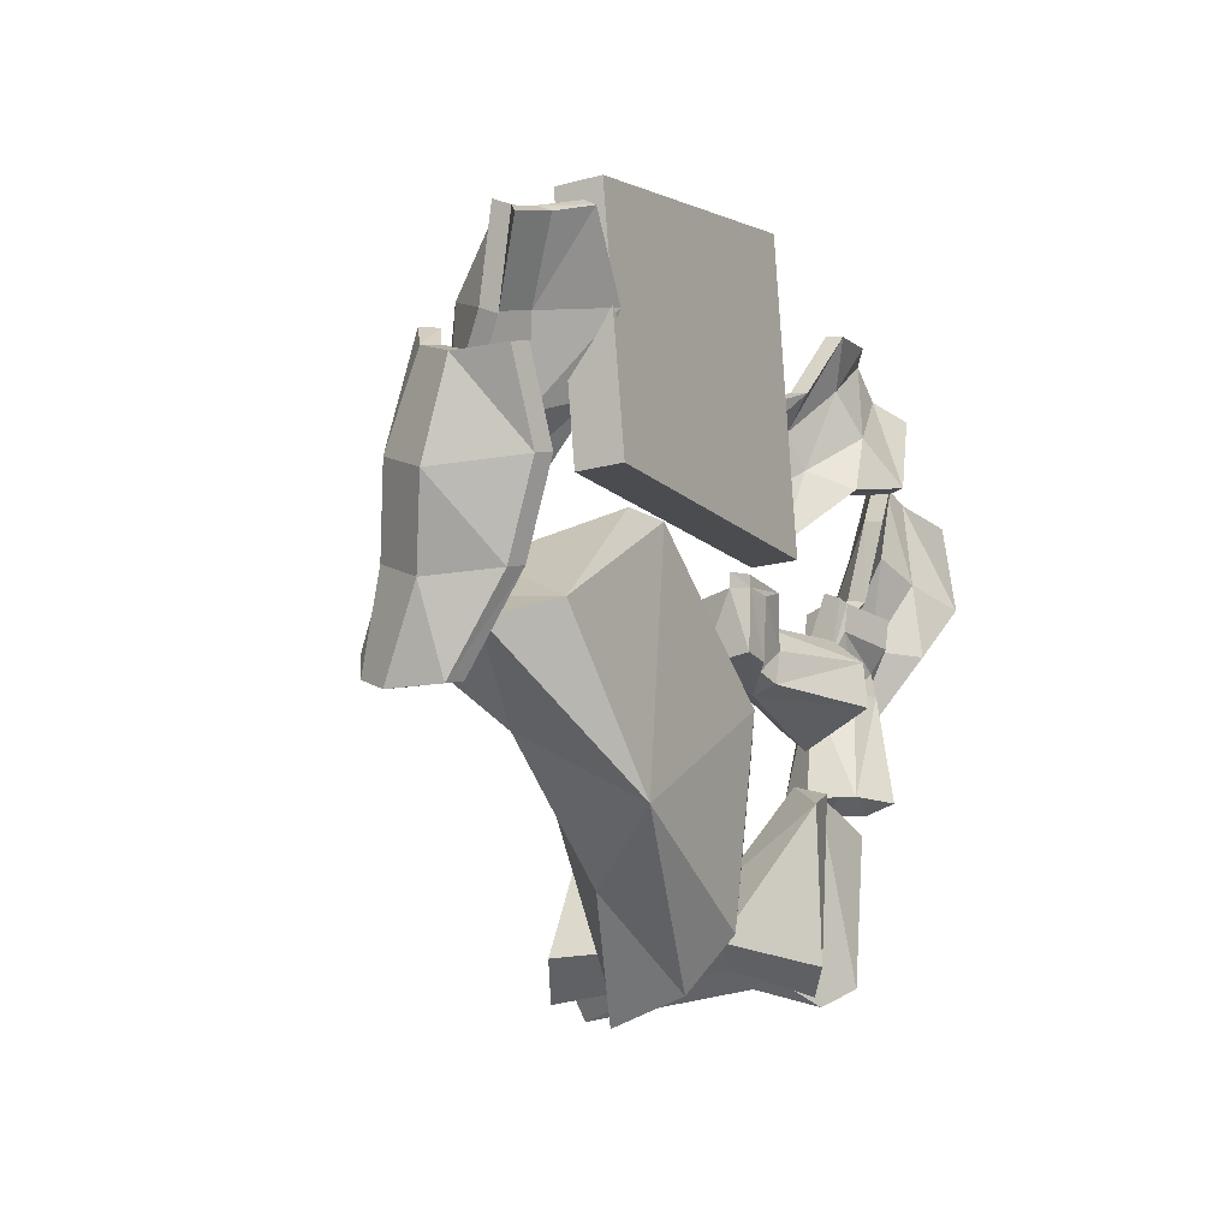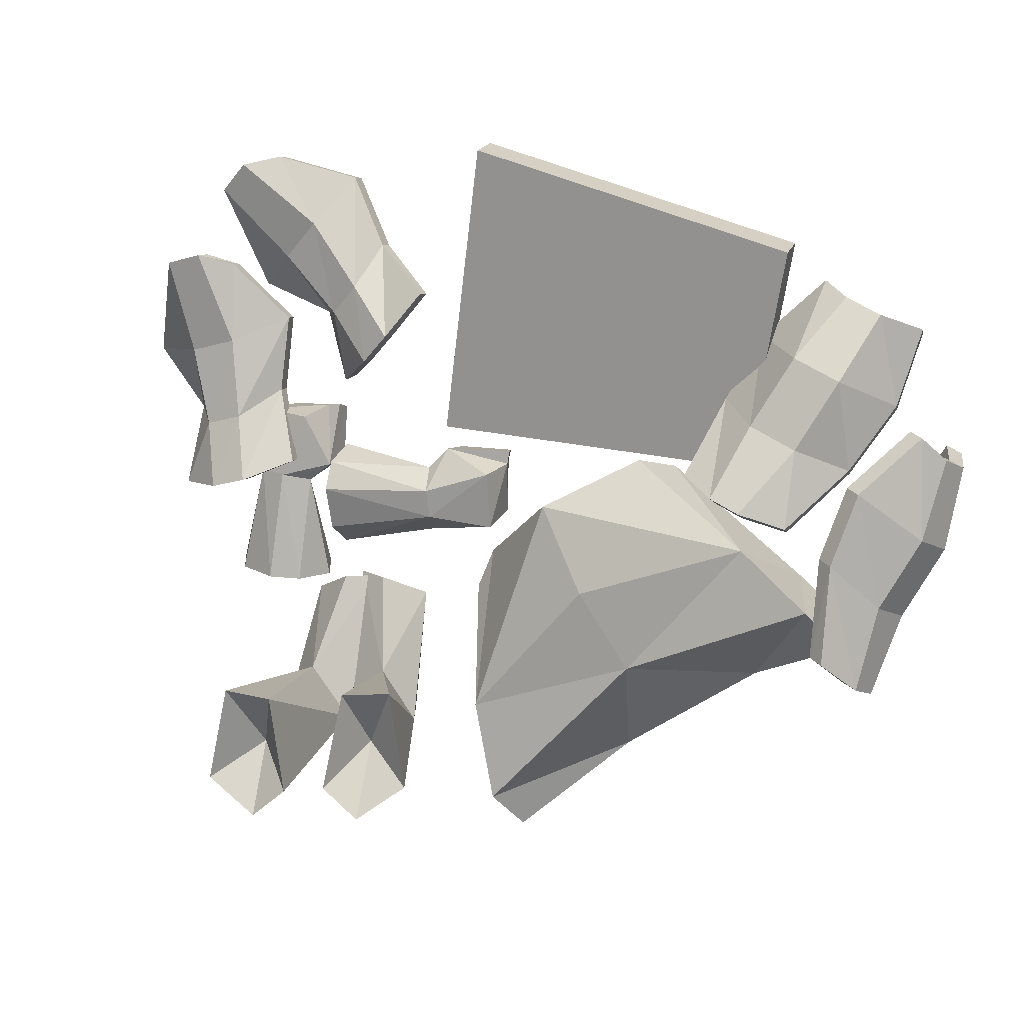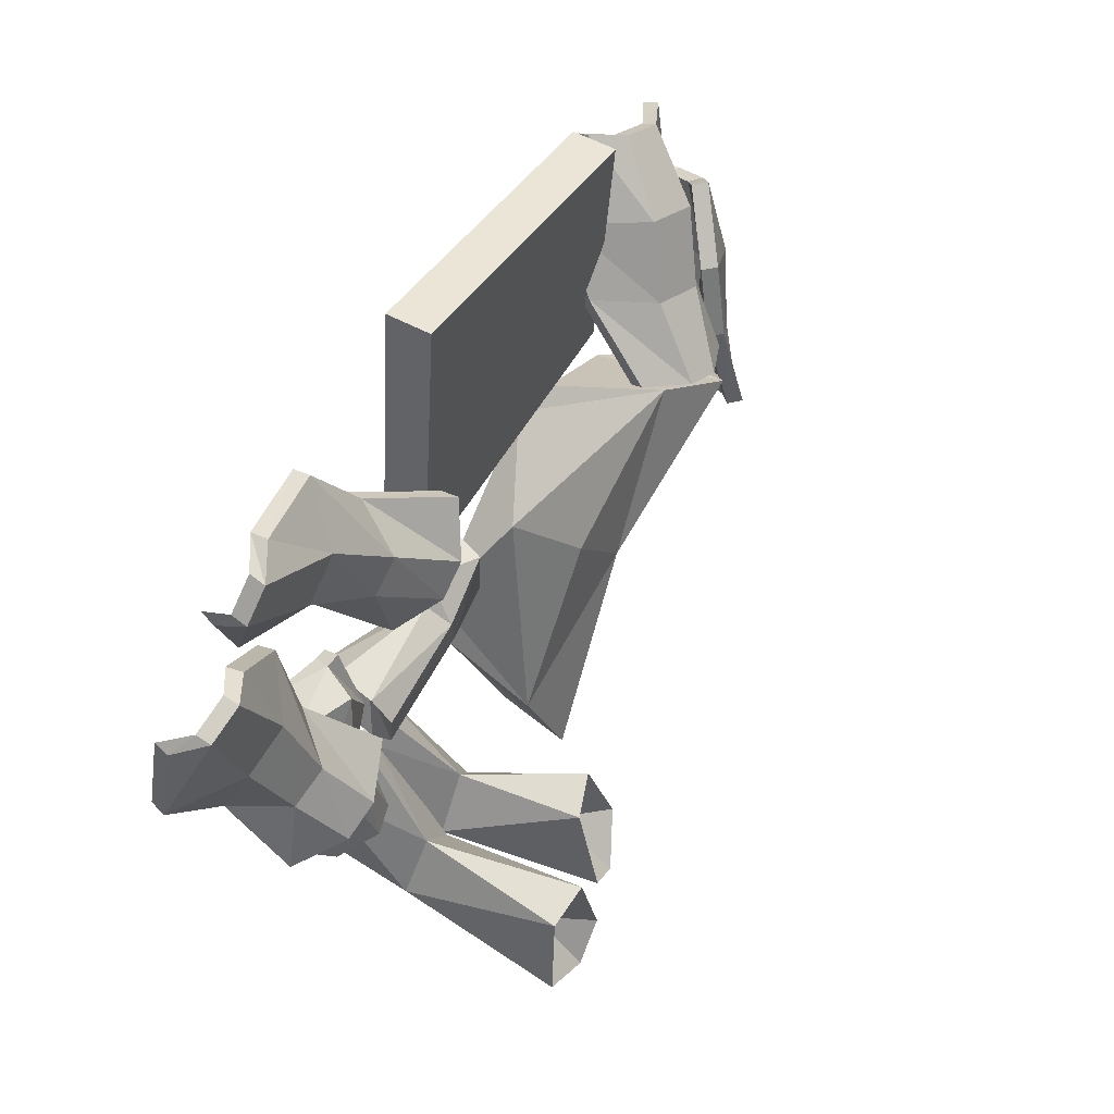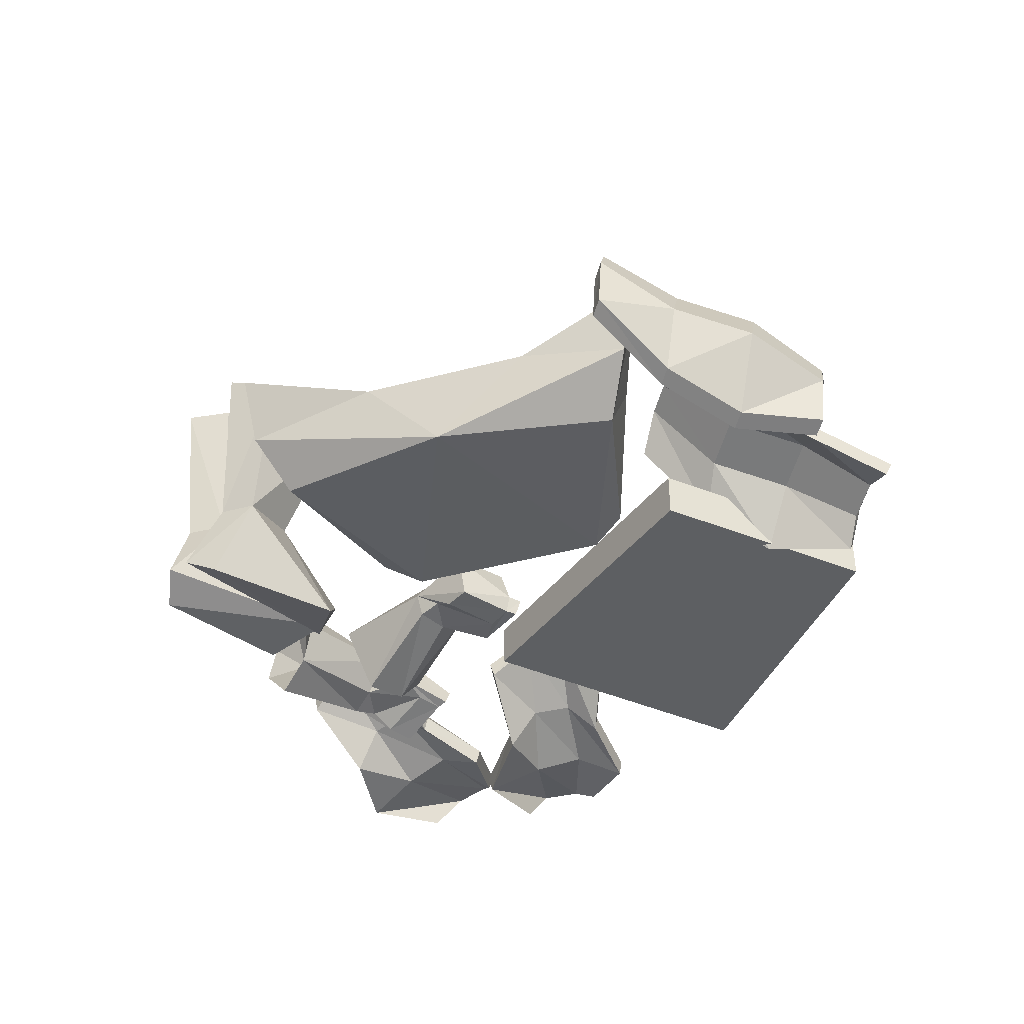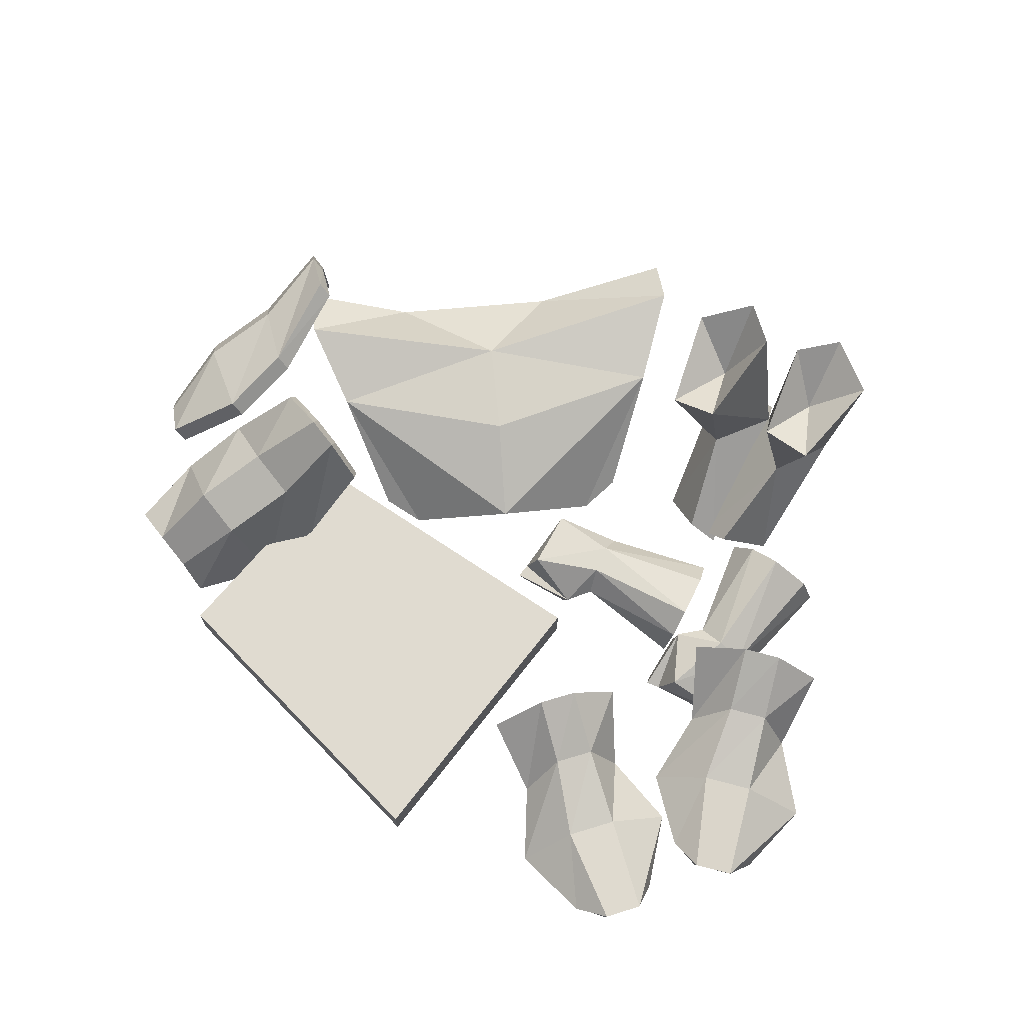
<metadata>
{"format":"obj","ext":"obj","renderer":"f3d","projection":"perspective","resolution":1024,"background":"white","views":[{"elev":-17.5,"azim":-61.9,"up":"+Z"},{"elev":19.5,"azim":-163.5,"up":"+Z"},{"elev":57.1,"azim":119.1,"up":"+Z"},{"elev":-39.5,"azim":-125.6,"up":"+Y"},{"elev":70.0,"azim":31.0,"up":"+Y"}]}
</metadata>
<code>
o ITAR_DJG_L
v -0.3102 -0.1158 0.05819
v 0.1348 -0.1768 0.08125
v 0.08477 -0.1768 0.4923
v 0.07235 -0.1458 -0.1175
v -0.4794 -0.001923 -0.1548
v -0.01665 -0.002486 -0.4923
v -0.3602 -0.1158 0.3744
v -0.1508 -0.1423 0.0471
v 0.3574 -0.1578 -0.2119
v 0.2984 0.2035 -0.2419
v 0.297 -0.1233 -0.4327
v 0.1851 0.09826 -0.3389
v 0.1886 -0.1704 -0.2082
v 0.2531 -0.1348 -0.4276
v 0.3541 -0.04937 0.02823
v 0.5712 -0.1197 0.2978
v 0.5347 -0.1779 0.06374
v 0.1503 -0.04937 0.2967
v 0.4762 -0.1197 0.4131
v 0.3229 -0.1779 0.2326
v -0.3221 -0.1641 0.2421
v -0.3955 0.01254 0.01439
v -0.5448 -0.1713 0.2599
v -0.4872 -0.01622 0.06796
v -0.4932 -0.0939 -0.219
v -0.584 -0.2168 0.0859
v -0.254 -0.02712 0.0627
v -0.4392 0.03702 -0.1566
v 0.3046 -0.1475 0.02934
v 0.04727 -0.1539 0.04123
v 0.2956 -0.1107 -0.1122
v 0.321 -0.1013 -0.1656
v 0.3067 -0.1577 0.08535
v 0.4662 -0.1197 -0.16
v 0.1784 0.1849 -0.4233
v -0.5442 -0.09091 0.1409
v -0.4136 -0.1979 0.3103
v 0.4277 -0.2005 0.2646
v 0.6073 -0.2005 0.1458
v 0.3288 0.1489 -0.3341
v 0.3245 0.2169 -0.4217
v 0.2087 0.1505 -0.2469
v 0.4023 -0.1527 0.1074
v 0.3988 -0.1816 0.2114
v 0.2328 -0.1527 0.339
v 0.2841 -0.1816 0.4295
v 0.1232 -0.1566 0.03912
v 0.308 -0.1447 0.01048
v 0.3711 -0.1463 -0.02259
v 0.1554 -0.1418 -0.02277
v -0.2825 -0.1085 0.1616
v -0.3373 0.03522 0.03686
v -0.458 0.01419 -0.02878
v -0.4986 -0.02775 -0.2181
v -0.5941 -0.1557 0.08399
v -0.4931 -0.145 0.2818
v -0.004415 -0.1538 -0.3957
v 0.2874 -0.1998 -0.0694
v 0.3941 -0.1875 -0.1667
v 0.3095 -0.06663 -0.01782
v 0.3942 -0.04325 -0.1578
v -0.4677 -0.09332 -0.1455
v 0.3213 -0.0223 -0.2883
v 0.3685 -0.03144 -0.3674
v 0.1699 -0.04962 -0.3674
v 0.213 -0.03365 -0.2869
v 0.2686 -0.03255 -0.3619
v 0.2685 -0.02505 -0.3652
v 0.26 -0.1427 -0.1778
v 0.2825 -0.1442 -0.1731
v 0.4234 -0.02183 0.000462
v 0.1949 -0.02183 0.2368
v -0.3102 -0.1768 0.05819
v -0.3602 -0.1768 0.3744
v 0.1348 -0.1158 0.08125
v 0.08477 -0.1158 0.4923
v 0.05124 -0.15 -0.05269
v 0.06257 -0.07941 0.02398
v 0.05872 -0.08486 -0.0587
v 0.3957 -0.1866 0.07531
v 0.3498 -0.09273 0.08403
v 0.4249 -0.1278 0.08059
v 0.3657 0.2001 -0.2384
v 0.1448 0.129 -0.2463
v 0.1156 0.1535 -0.3786
v 0.3919 0.2106 -0.3731
v -0.3293 -0.01332 -0.02959
v 0.06062 -0.01378 -0.314
v -0.02273 -0.07999 -0.01675
v 0.3253 -0.1524 0.3742
v 0.2757 -0.07428 0.1526
v 0.4628 -0.1524 0.1858
v 0.5363 -0.07428 -0.02912
v 0.3126 -0.02557 -0.4006
v -0.5032 0.02217 -0.2046
v -0.2936 0.04394 0.06336
v 0.1587 -0.1047 0.01901
v 0.3456 -0.09703 -0.01536
v 0.2184 -0.04299 -0.3936
v 0.2262 0.1897 -0.3779
v 0.2756 0.2158 -0.3772
v 0.2986 -0.1133 -0.1726
v -0.2395 -0.1689 -0.2983
v -0.1717 0.001673 -0.2214
v -0.162 -0.0629 -0.3679
v 0.2408 -0.119 -0.1703
v 0.4011 -0.1216 -0.1288
v 0.2646 -0.1297 -0.04976
v 0.3454 -0.1497 -0.4052
v 0.2068 -0.1656 -0.4011
v 0.3761 -0.1119 0.3225
v 0.5332 -0.1119 0.1682
v -0.3939 -0.1533 -0.1116
v -0.2083 -0.1277 0.04843
v -0.4296 0.03134 -0.09473
v 0.5204 -0.1137 0.314
v 0.4414 -0.1137 0.4534
v 0.09146 -0.131 -0.1714
v -0.4906 -0.1235 0.2942
v -0.6153 -0.1436 0.07843
v -0.3304 -0.183 0.2281
v -0.4692 -0.03331 0.07064
v -0.2467 -0.007845 0.07629
v -0.4576 0.05316 -0.1599
v -0.5011 -0.1671 -0.1121
v -0.5506 -0.2048 -0.01713
v -0.5154 -0.08512 -0.2258
v -0.4656 -0.07685 0.07719
v -0.5202 -0.1198 0.167
v -0.3965 0.03459 0.02572
v 0.4008 -0.1286 0.1124
v 0.3564 -0.07351 0.02292
v 0.2341 -0.1286 0.3441
v 0.1495 -0.07351 0.291
v 0.5283 -0.09762 -0.03155
v 0.2676 -0.09762 0.1547
v 0.4711 -0.1439 0.4121
v 0.5673 -0.1439 0.2942
v 0.2927 -0.1928 -0.008998
v 0.3403 -0.1586 -0.1659
v -0.5741 -0.04409 -4e-06
v -0.3829 -0.06795 0.2388
v -0.5647 -0.1258 -0.01981
v -0.5073 -0.09767 -0.11
v -0.4537 -0.08498 0.1958
v -0.4047 -0.05343 0.1019
v -0.4053 -0.179 0.3243
v -0.5622 -0.07382 0.1382
v 0.4357 -0.1772 0.2626
v 0.6153 -0.1772 0.1483
v 0.1208 -0.1315 -0.05642
v 0.4061 -0.1563 0.01076
v 0.02333 0.02147 -0.4437
v 0.3153 -0.1009 0.01007
v 0.133 -0.1141 0.04774
v 0.3101 -0.1356 0.09529
v 0.3285 -0.1397 0.09144
v 0.04229 -0.1305 0.04665
v 0.04524 -0.1284 0.02769
v -0.6065 -0.2087 0.07879
v -0.5465 -0.149 0.271
v 0.3102 -0.09338 0.01712
v 0.352 -0.05508 -0.1612
v 0.2574 -0.112 0.3007
v 0.4433 -0.112 0.0876
v 0.4751 -0.1396 0.2976
v 0.3966 -0.1574 0.2167
v 0.3942 -0.1396 0.4631
v 0.285 -0.1574 0.4352
v -0.3479 -0.06259 -0.2324
v 0.3299 -0.1545 0.2316
v 0.5413 -0.1545 0.0666
v 0.4195 -0.04609 -0.003119
v 0.1897 -0.04609 0.2358
v 0.3983 -0.1807 0.03783
v 0.08913 -0.1512 -0.05579
v -0.007045 -0.0918 -0.4606
v 0.5003 -0.08047 0.06475
v 0.294 -0.08047 0.2515
v 0.2583 -0.0726 0.2935
v 0.4478 -0.0726 0.08193
v 0.4486 -0.07378 -0.1585
v 0.3039 -0.0749 -0.0794
v -0.481 -0.03733 -0.07927
v -0.3389 -0.07409 0.1247
v 0.5166 -0.1379 0.3104
v 0.4363 -0.1379 0.4524
v 0.382 -0.0759 -0.004979
v 0.1532 -0.07023 -0.006681
v -0.574 -0.1097 0.1075
v -0.4428 -0.1608 0.2992
v 0.5293 -0.1691 0.1646
v 0.371 -0.1691 0.3214
v 0.2931 -0.1199 0.2586
v 0.4958 -0.1199 0.07042
v -0.5504 -0.07165 -0.1237
v -0.6004 -0.1044 -0.03077
v -0.3985 -0.007554 0.1259
v -0.4488 -0.0473 0.216
v -0.3349 0.05672 0.04931
v -0.5198 -0.01567 -0.2236
v 0.5834 -0.1941 0.2568
v 0.4652 -0.1941 0.3718
v -0.09616 -0.0158 -0.1209
v 0.2298 -0.02783 0.1962
v 0.4744 -0.02783 -0.01593
v 0.4706 -0.05209 -0.01951
v 0.2247 -0.05209 0.1951
v -0.5951 -0.09761 0.1019
v -0.4404 -0.1393 0.3116
v -0.4821 0.01009 -0.1991
v -0.296 0.02245 0.05091
v -0.5184 -0.1421 0.156
v -0.528 -0.2129 -0.01001
v 0.3931 -0.1637 0.4577
v 0.477 -0.1637 0.2924
v -0.3879 -0.1056 0.2187
v -0.5384 -0.06542 0.01096
v -0.3327 -0.02821 0.1487
v -0.5241 -0.01131 -0.09297
v 0.4334 -0.1368 -0.01295
v 0.1482 -0.1087 -0.07678
v 0.4728 -0.1708 0.3703
v 0.5906 -0.1708 0.2595
v -0.4674 -0.05455 0.08826
v -0.5236 -0.159 -0.1192
v 0.4667 -0.104 0.1894
v 0.3305 -0.104 0.3752
v -0.44 -0.002905 -0.0261
v -0.2908 -0.1275 0.1476
v 0.08718 -0.1562 0.02479
v 0.3213 -0.1572 0.04467
v 0.1479 -0.07051 -0.0465
v 0.419 -0.0914 -0.00272
v 0.1501 -0.1389 -0.06567
v 0.4122 -0.16 -0.01996
v 0.05058 -0.1533 0.026
v 0.3211 -0.1618 0.08112
f 73 2 3
f 76 75 1
f 89 204 87
f 103 8 113
f 1 7 76
f 3 74 73
f 8 89 87
f 4 8 103
f 86 64 94
f 63 10 68
f 66 70 67
f 13 66 65
f 186 92 192
f 112 227 116
f 187 90 193
f 111 228 117
f 51 96 219
f 191 145 217
f 53 95 220
f 190 143 218
f 146 217 145
f 96 51 123
f 144 218 143
f 95 53 124
f 233 60 183
f 139 235 58
f 182 61 234
f 59 236 140
f 67 100 42
f 85 65 84
f 141 148 24
f 229 24 122
f 142 147 21
f 230 21 121
f 137 193 38
f 149 111 19
f 138 192 39
f 150 112 16
f 83 64 86
f 10 101 68
f 101 10 40
f 83 86 40
f 12 42 100
f 12 85 84
f 207 195 165
f 227 167 166
f 167 131 43
f 173 165 43
f 208 194 164
f 228 169 168
f 169 133 45
f 174 164 45
f 162 189 97
f 50 235 139
f 98 188 163
f 140 236 49
f 232 48 49
f 33 154 48
f 50 47 231
f 47 155 30
f 219 21 51
f 21 230 51
f 145 128 146
f 219 200 198
f 220 24 53
f 24 229 53
f 143 125 144
f 220 201 196
f 214 55 26
f 226 197 196
f 213 56 23
f 225 199 198
f 118 57 88
f 170 105 103
f 139 58 108
f 222 31 58
f 107 59 140
f 59 34 221
f 162 60 189
f 60 162 108
f 188 61 163
f 107 163 61
f 62 170 103
f 87 113 114
f 64 83 63
f 94 64 63
f 68 69 63
f 64 63 9
f 9 109 64
f 65 110 13
f 67 66 99
f 100 67 99
f 66 67 42
f 66 84 65
f 14 67 70
f 67 14 99
f 69 68 11
f 11 94 64
f 69 109 9
f 9 63 102
f 13 110 70
f 106 66 13
f 135 207 206
f 181 131 167
f 136 208 205
f 180 133 169
f 2 73 1
f 7 1 73
f 73 74 7
f 76 7 74
f 3 2 75
f 1 75 2
f 75 76 3
f 74 3 76
f 47 237 231
f 60 233 189
f 78 79 159
f 78 159 155
f 159 79 77
f 222 233 31
f 232 238 48
f 188 234 61
f 157 82 81
f 154 157 81
f 80 82 157
f 34 234 221
f 83 10 63
f 83 40 10
f 66 42 84
f 42 12 84
f 85 35 99
f 35 85 12
f 94 41 86
f 40 86 41
f 113 87 115
f 104 115 87
f 88 57 153
f 170 104 105
f 89 4 88
f 8 4 89
f 215 46 90
f 46 45 164
f 228 111 179
f 194 193 90
f 216 44 92
f 44 43 165
f 227 112 178
f 195 192 92
f 94 68 41
f 94 63 68
f 94 11 68
f 124 211 95
f 25 201 54
f 123 212 96
f 22 200 52
f 97 47 50
f 97 50 139
f 49 48 98
f 140 49 98
f 99 65 85
f 66 65 99
f 65 99 14
f 35 100 99
f 100 35 12
f 41 68 101
f 40 41 101
f 69 9 102
f 63 69 102
f 103 57 4
f 103 177 57
f 87 204 104
f 104 88 153
f 177 103 105
f 153 105 104
f 106 13 70
f 106 70 66
f 107 61 182
f 59 107 34
f 183 60 108
f 31 108 58
f 11 109 69
f 64 109 11
f 70 110 14
f 14 110 65
f 111 149 171
f 171 179 111
f 112 150 172
f 172 178 112
f 103 113 62
f 113 115 62
f 114 113 8
f 8 87 114
f 115 104 170
f 62 115 5
f 116 16 112
f 44 216 166
f 117 19 111
f 46 215 168
f 57 118 4
f 88 4 118
f 191 119 56
f 161 56 119
f 190 120 55
f 160 55 120
f 37 217 121
f 147 121 21
f 36 218 122
f 148 122 24
f 212 123 27
f 51 27 123
f 211 124 28
f 53 28 124
f 25 144 125
f 127 125 226
f 120 126 160
f 26 126 214
f 125 127 25
f 201 25 127
f 22 146 128
f 130 128 225
f 119 129 161
f 23 129 213
f 128 130 22
f 200 22 130
f 71 15 131
f 132 43 131
f 131 15 132
f 15 71 173
f 72 18 133
f 134 45 133
f 133 18 134
f 18 72 174
f 17 135 93
f 206 93 135
f 20 136 91
f 205 91 136
f 19 223 149
f 19 117 187
f 16 224 150
f 16 116 186
f 29 139 108
f 97 139 29
f 107 140 32
f 32 140 98
f 197 209 141
f 141 196 197
f 199 210 142
f 142 198 199
f 143 190 55
f 55 214 143
f 54 184 144
f 144 25 54
f 145 191 56
f 56 213 145
f 52 185 146
f 146 22 52
f 121 147 37
f 119 191 210
f 122 148 36
f 120 190 209
f 203 38 149
f 171 149 38
f 202 39 150
f 172 150 39
f 77 79 222
f 176 237 77
f 221 82 80
f 80 238 175
f 6 105 153
f 153 57 177
f 154 188 98
f 48 154 98
f 97 189 155
f 97 155 47
f 154 33 156
f 157 238 80
f 156 238 157
f 154 156 157
f 158 30 155
f 77 237 159
f 159 237 158
f 159 158 155
f 55 160 26
f 126 26 160
f 56 161 23
f 129 23 161
f 29 108 162
f 97 29 162
f 163 107 32
f 163 32 98
f 164 90 46
f 90 164 194
f 165 92 44
f 92 165 195
f 166 116 227
f 116 166 216
f 43 44 167
f 166 167 44
f 168 117 228
f 117 168 215
f 45 46 169
f 168 169 46
f 170 5 115
f 5 170 62
f 38 20 171
f 91 171 20
f 39 17 172
f 93 172 17
f 43 132 173
f 173 132 15
f 45 134 174
f 174 134 18
f 175 221 80
f 152 232 49
f 77 222 176
f 50 231 151
f 105 6 177
f 153 177 6
f 178 172 93
f 93 206 178
f 179 171 91
f 91 205 179
f 133 180 72
f 180 179 205
f 131 181 71
f 181 178 206
f 107 182 34
f 34 182 234
f 31 183 108
f 233 183 31
f 122 184 229
f 211 229 184
f 121 185 230
f 212 230 185
f 192 138 186
f 186 138 16
f 193 137 187
f 187 137 19
f 81 188 154
f 234 188 81
f 155 189 78
f 78 189 233
f 218 36 190
f 36 209 190
f 217 37 191
f 37 210 191
f 192 195 17
f 17 39 192
f 193 194 20
f 20 38 193
f 194 208 136
f 136 20 194
f 195 207 135
f 135 17 195
f 196 127 226
f 127 196 201
f 209 197 120
f 126 120 197
f 198 130 225
f 130 198 200
f 210 199 119
f 129 119 199
f 200 219 96
f 96 52 200
f 201 220 95
f 95 54 201
f 39 202 138
f 224 16 138
f 38 203 137
f 223 19 137
f 204 88 104
f 204 89 88
f 205 72 180
f 72 205 208
f 206 71 181
f 71 206 207
f 165 173 207
f 207 173 71
f 164 174 208
f 208 174 72
f 148 141 209
f 209 36 148
f 147 142 210
f 210 37 147
f 184 54 211
f 54 95 211
f 185 52 212
f 52 96 212
f 128 145 213
f 213 225 128
f 125 143 214
f 214 226 125
f 90 187 215
f 215 187 117
f 92 186 216
f 216 186 116
f 185 121 217
f 217 146 185
f 184 122 218
f 218 144 184
f 21 219 142
f 198 142 219
f 24 220 141
f 196 141 220
f 175 152 221
f 236 59 221
f 222 151 176
f 222 58 235
f 137 203 223
f 149 223 203
f 138 202 224
f 150 224 202
f 199 225 129
f 225 213 129
f 197 226 126
f 226 214 126
f 167 227 181
f 178 181 227
f 169 228 180
f 179 180 228
f 229 211 28
f 28 53 229
f 230 212 27
f 27 51 230
f 231 176 151
f 237 176 231
f 152 175 232
f 232 175 238
f 79 78 233
f 233 222 79
f 234 81 82
f 82 221 234
f 222 235 151
f 151 235 50
f 152 236 221
f 49 236 152
f 30 237 47
f 30 158 237
f 48 238 33
f 238 156 33

</code>
